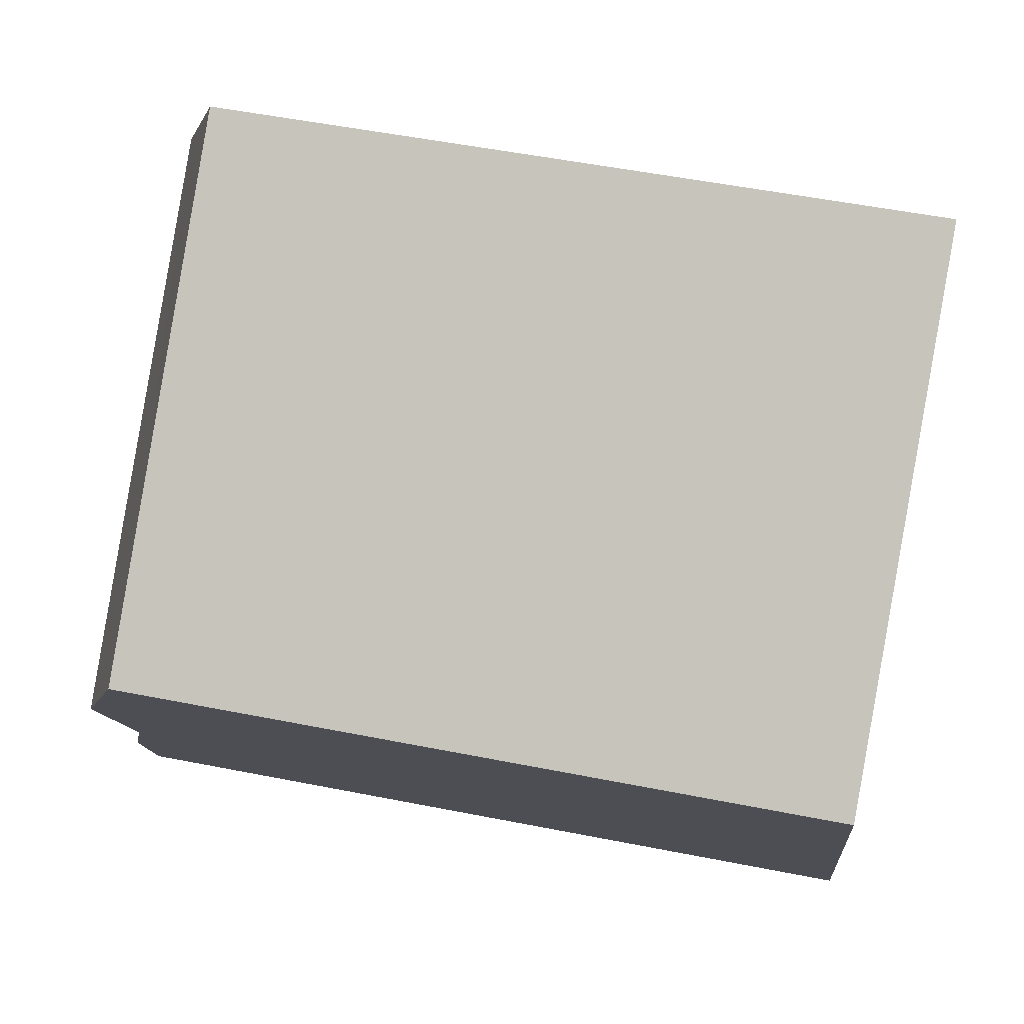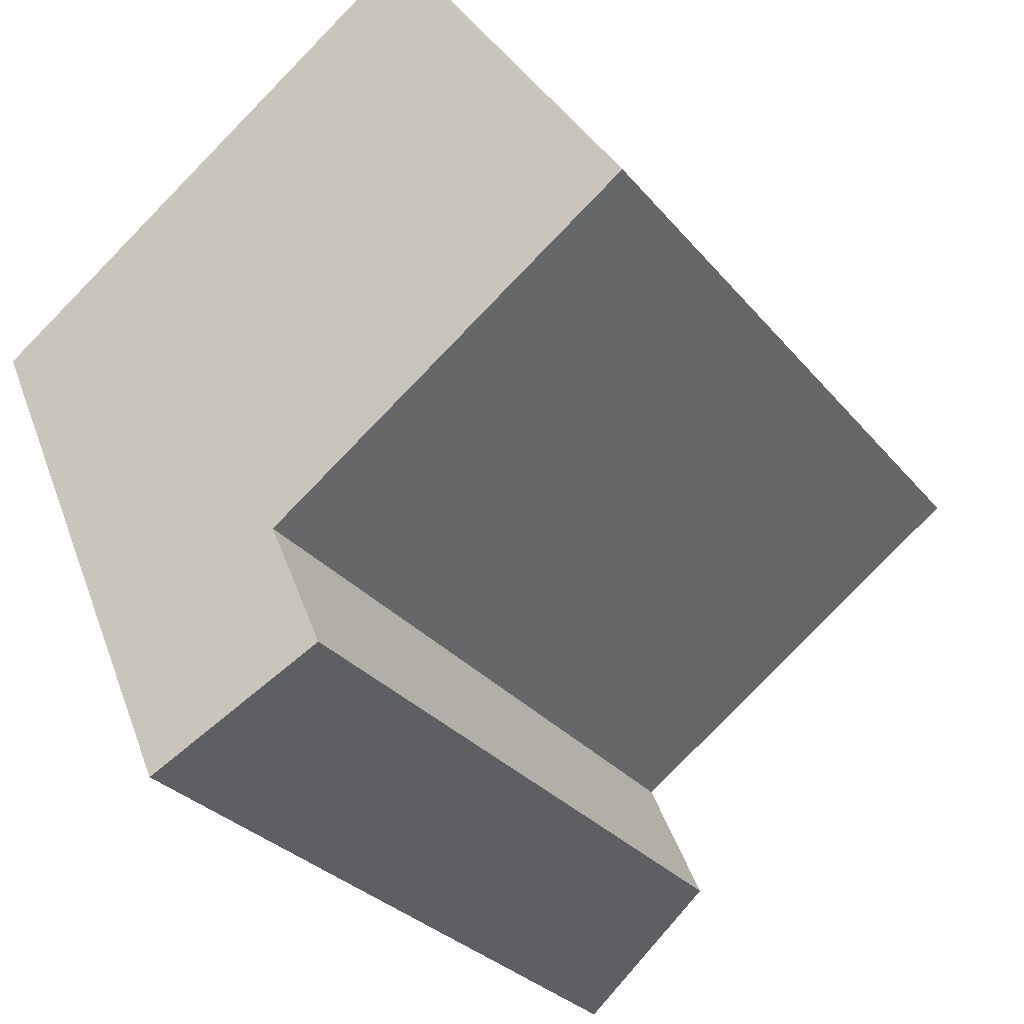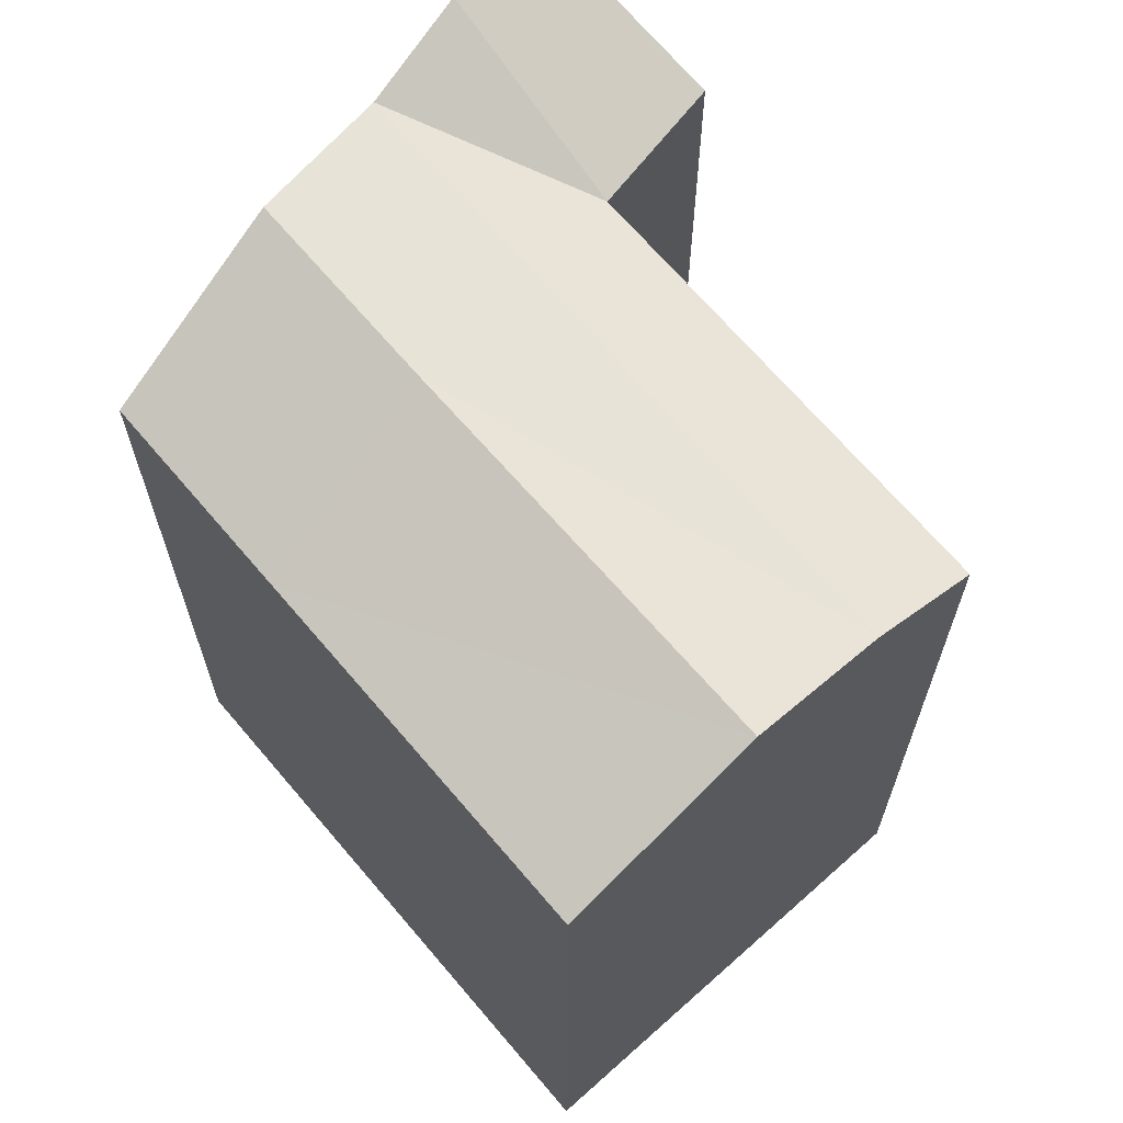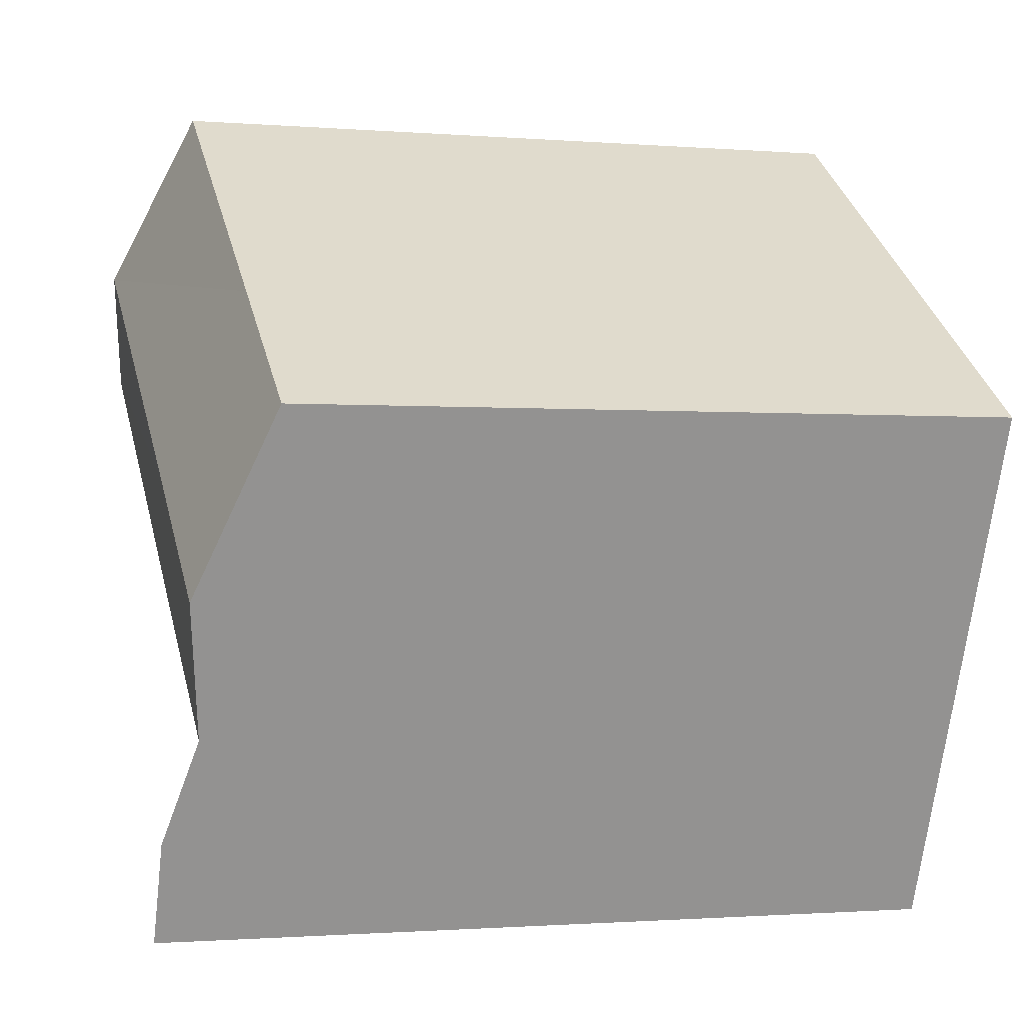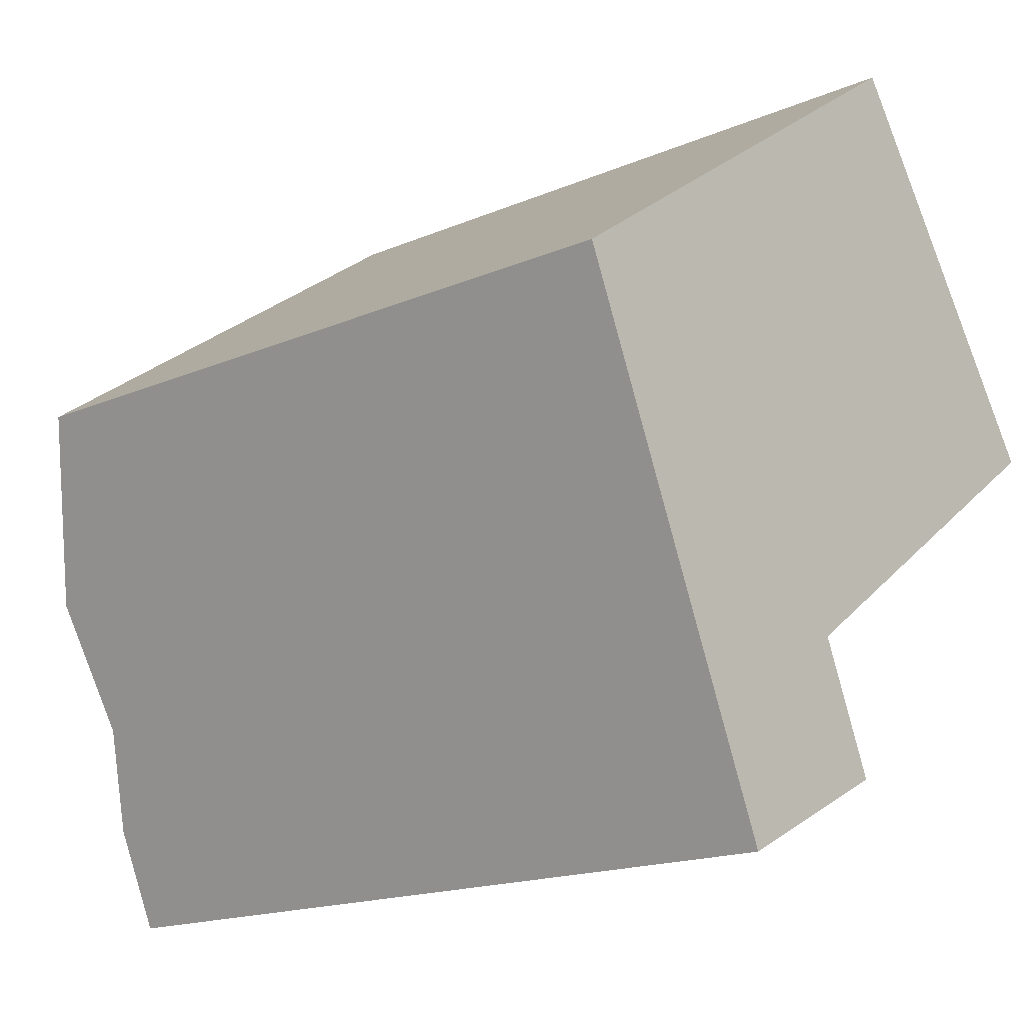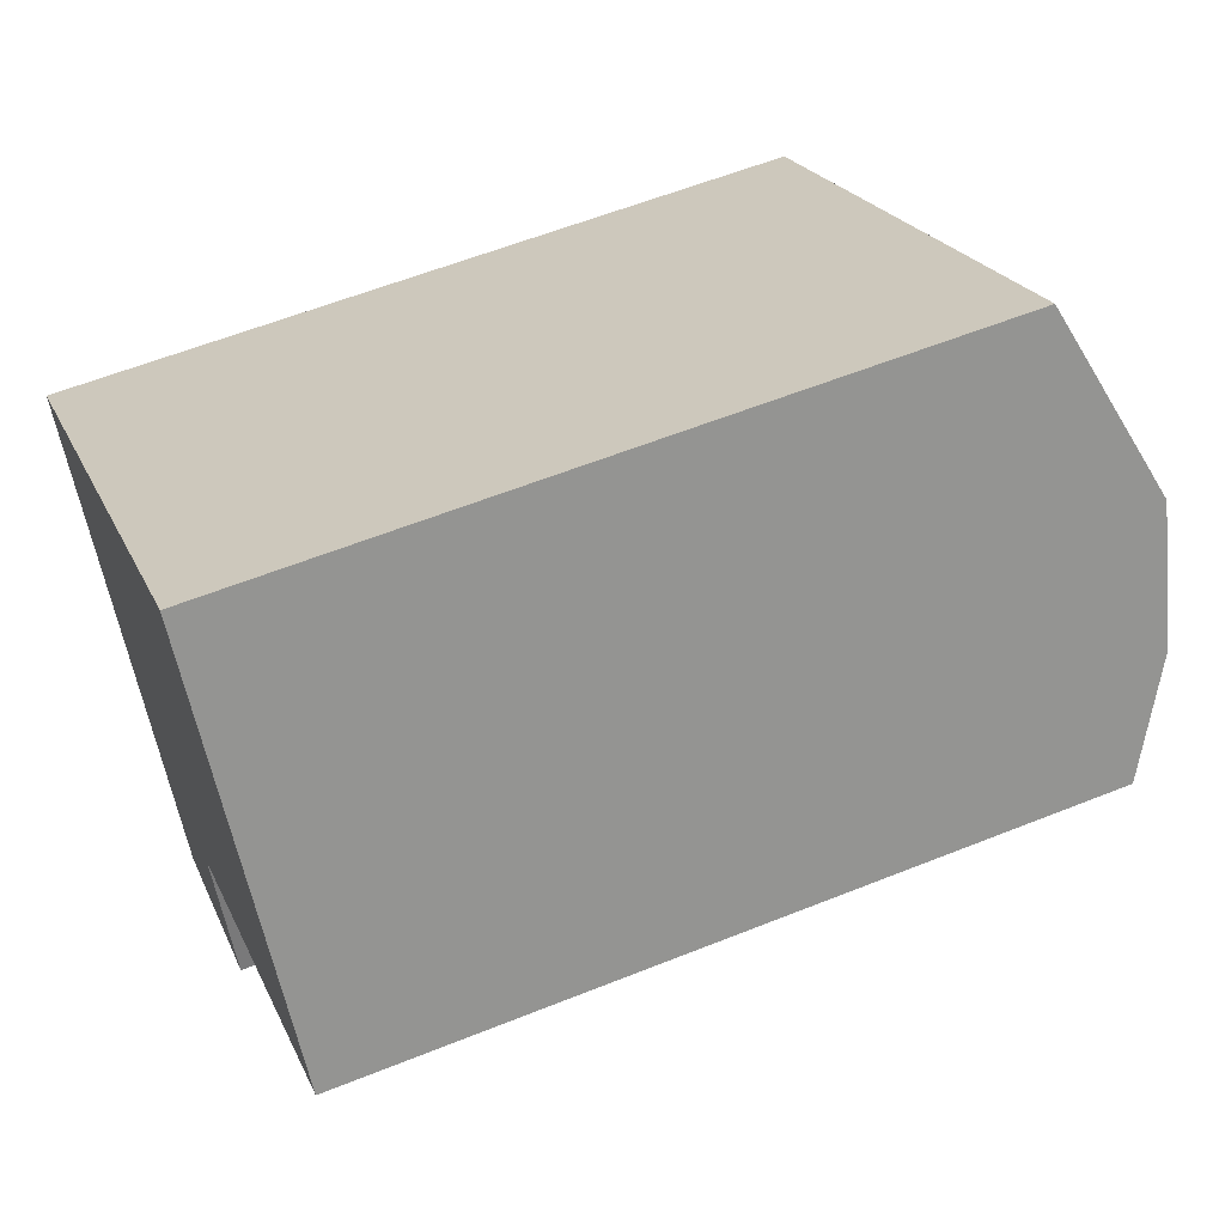
<metadata>
{"format":"obj","ext":"obj","renderer":"f3d","projection":"perspective","resolution":1024,"background":"white","views":[{"elev":53.0,"azim":-78.0,"up":"+Z"},{"elev":-28.9,"azim":31.0,"up":"+Z"},{"elev":67.8,"azim":14.3,"up":"+Y"},{"elev":-1.2,"azim":-107.1,"up":"+Z"},{"elev":-16.8,"azim":-49.0,"up":"+Z"},{"elev":58.3,"azim":67.4,"up":"+Z"}]}
</metadata>
<code>
v  11.89 7.62e-16 -12.45
v  5.324 7.435e-16 -12.14
v  6.614 9.237e-16 -15.09
v  10.23 5.299e-16 -8.654
v  21.14 5.487e-17 -0.8961
v  4.906 -2.136e-16 3.489
v  13.9 -6.053e-16 9.885
v  0 0 0
v  5.324 23.85 -12.14
v  6.614 23.85 -15.09
v  11.89 21.55 -12.45
v  10.23 21.55 -8.655
v  21.14 21.55 -0.8968
v  13.9 21.55 9.885
v  19.32 23.02 1.813
v  17.13 23.58 5.081
v  4.906 21.55 3.488
v  0.0004611 21.55 -0.0006809
v  4.014 23.02 -9.155
v  2.324 23.58 -5.3
v  8.92 23.02 -5.666
v  7.23 23.58 -1.811
g defaultobject
f 1 2 3
f 2 1 4
f 5 6 4
f 6 5 7
f 8 4 6
f 4 8 2
f 9 3 2
f 3 9 10
f 10 1 3
f 1 10 11
f 1 12 4
f 12 1 11
f 4 13 5
f 13 4 12
f 13 7 5
f 7 13 14
f 14 13 15
f 14 15 16
f 14 6 7
f 6 14 17
f 17 8 6
f 8 17 18
f 18 2 8
f 2 18 19
f 2 19 9
f 19 18 20
f 11 9 12
f 9 11 10
f 13 21 15
f 21 13 12
f 15 22 16
f 22 15 21
f 16 17 14
f 17 16 22
f 9 19 12
f 19 21 12
f 21 20 22
f 20 21 19
f 22 18 17
f 18 22 20

</code>
